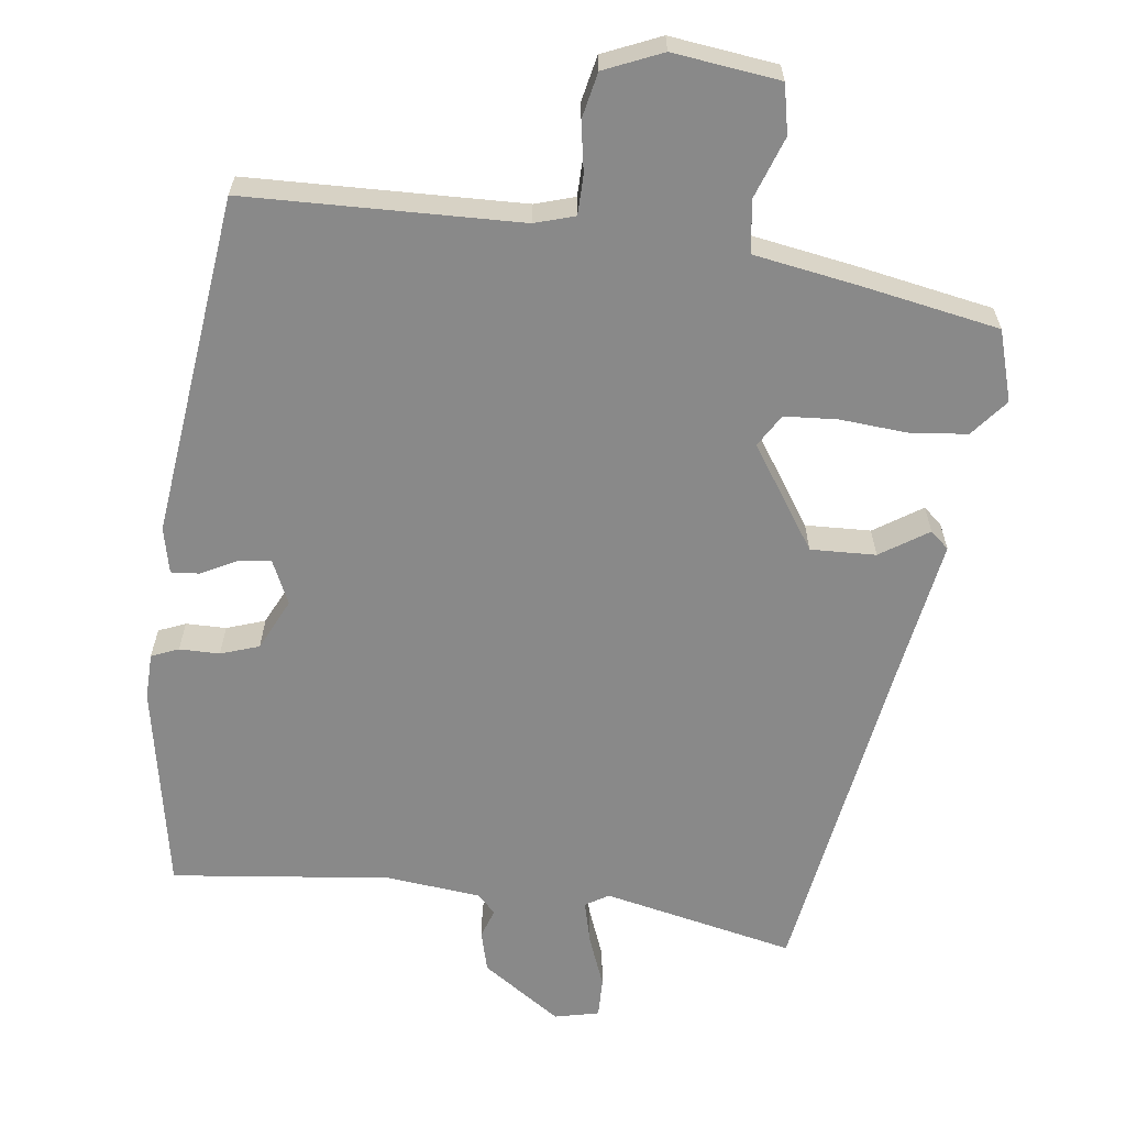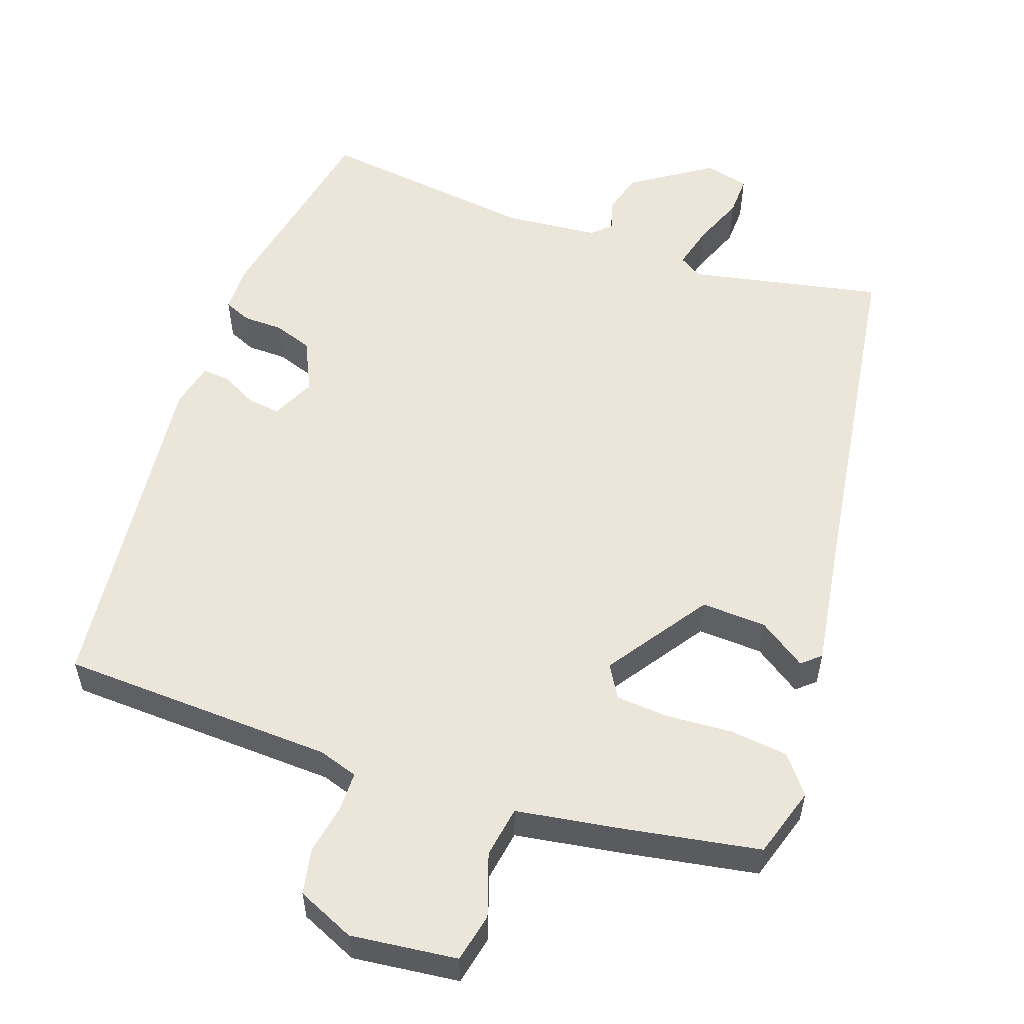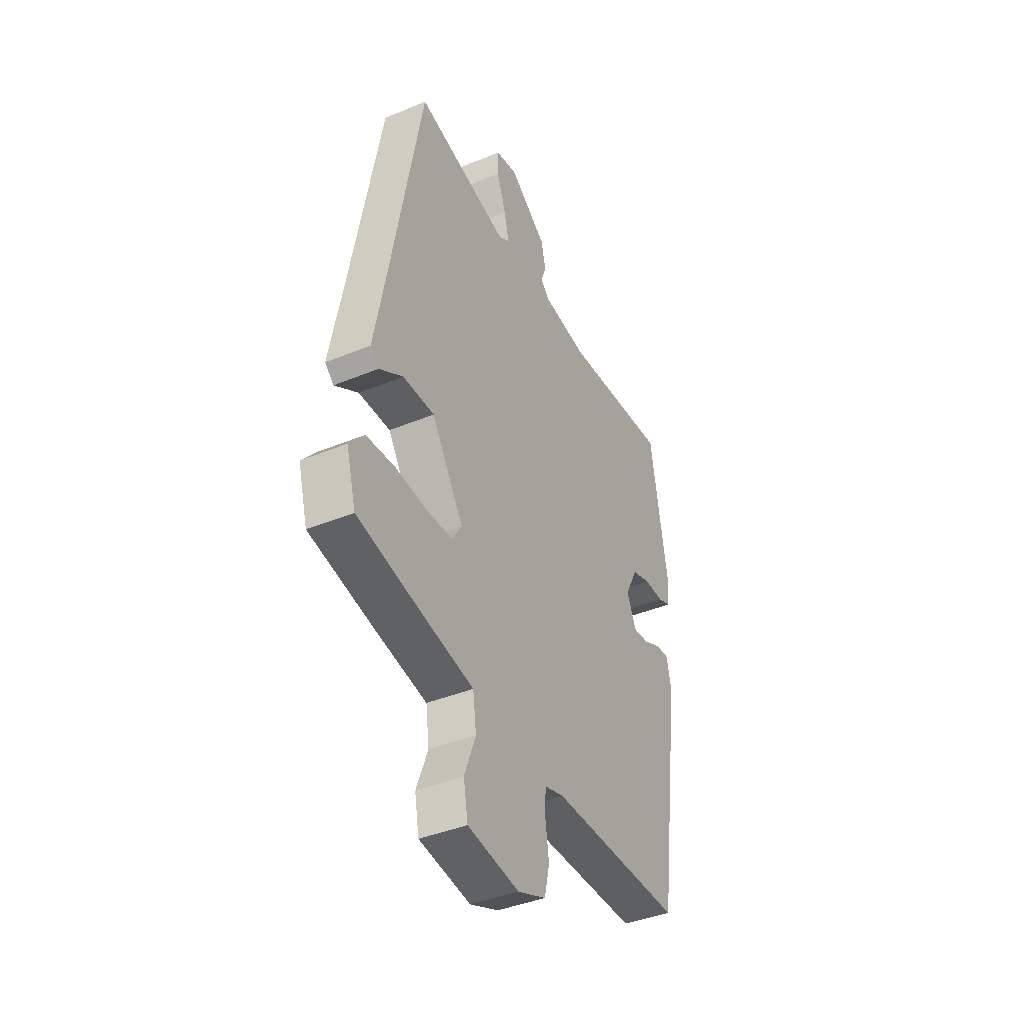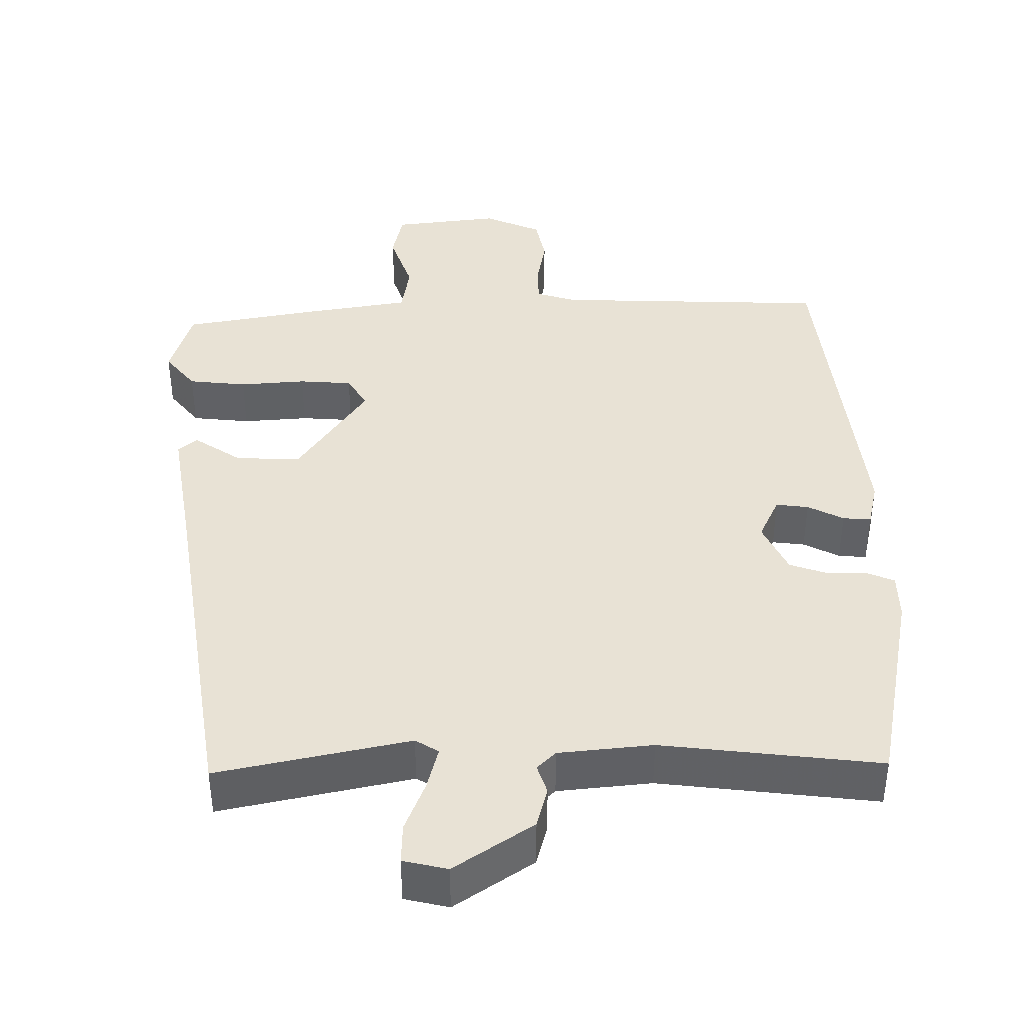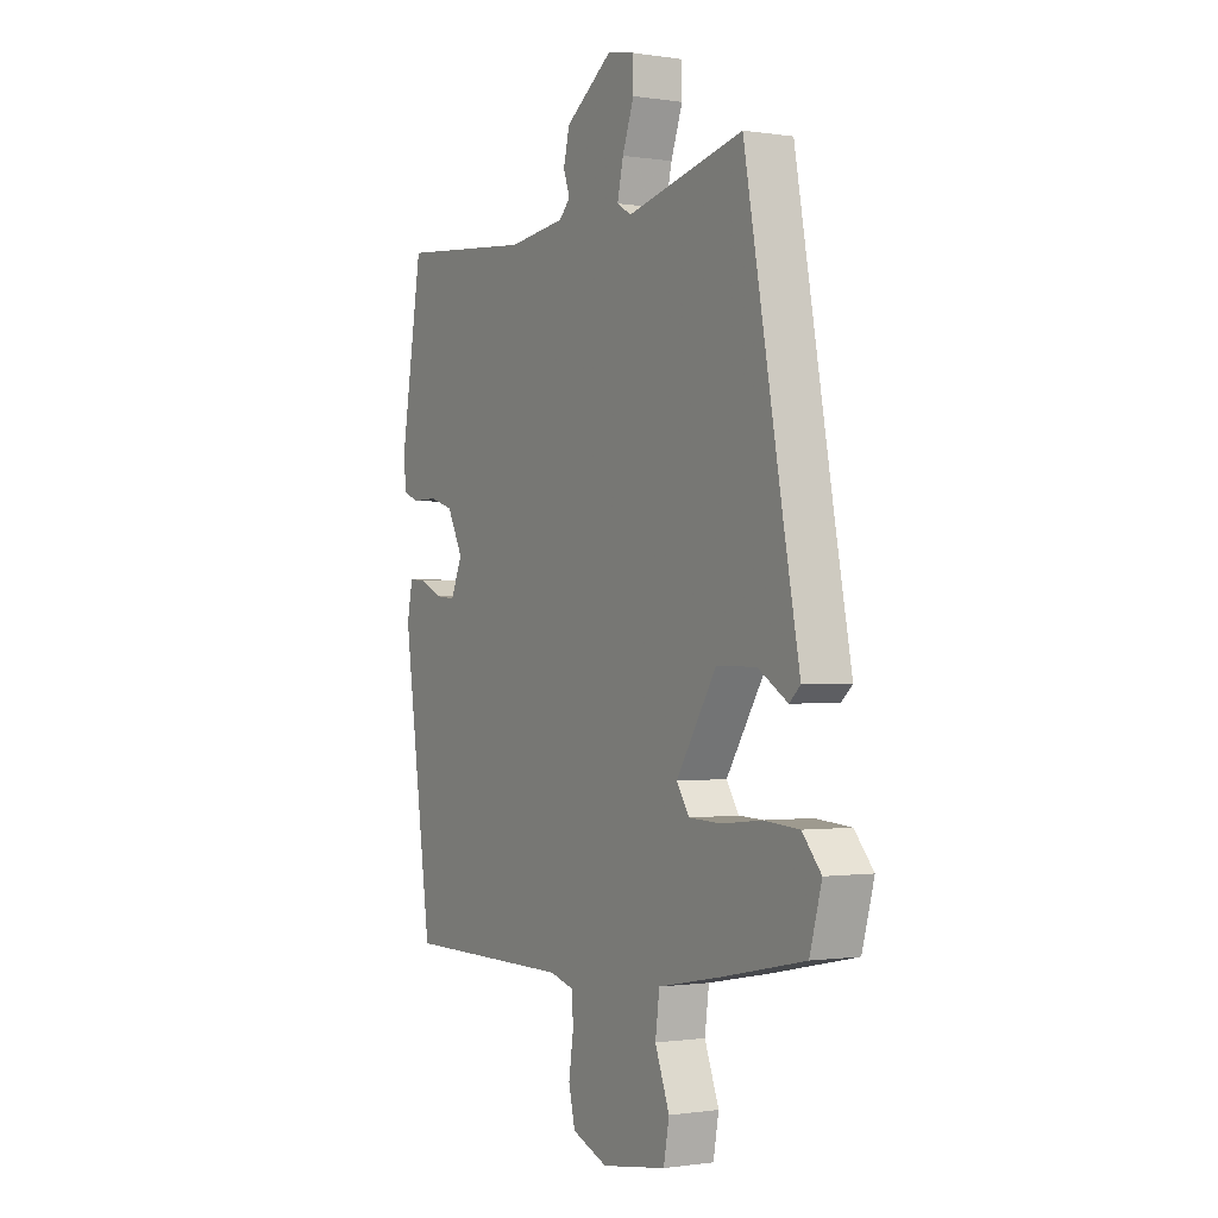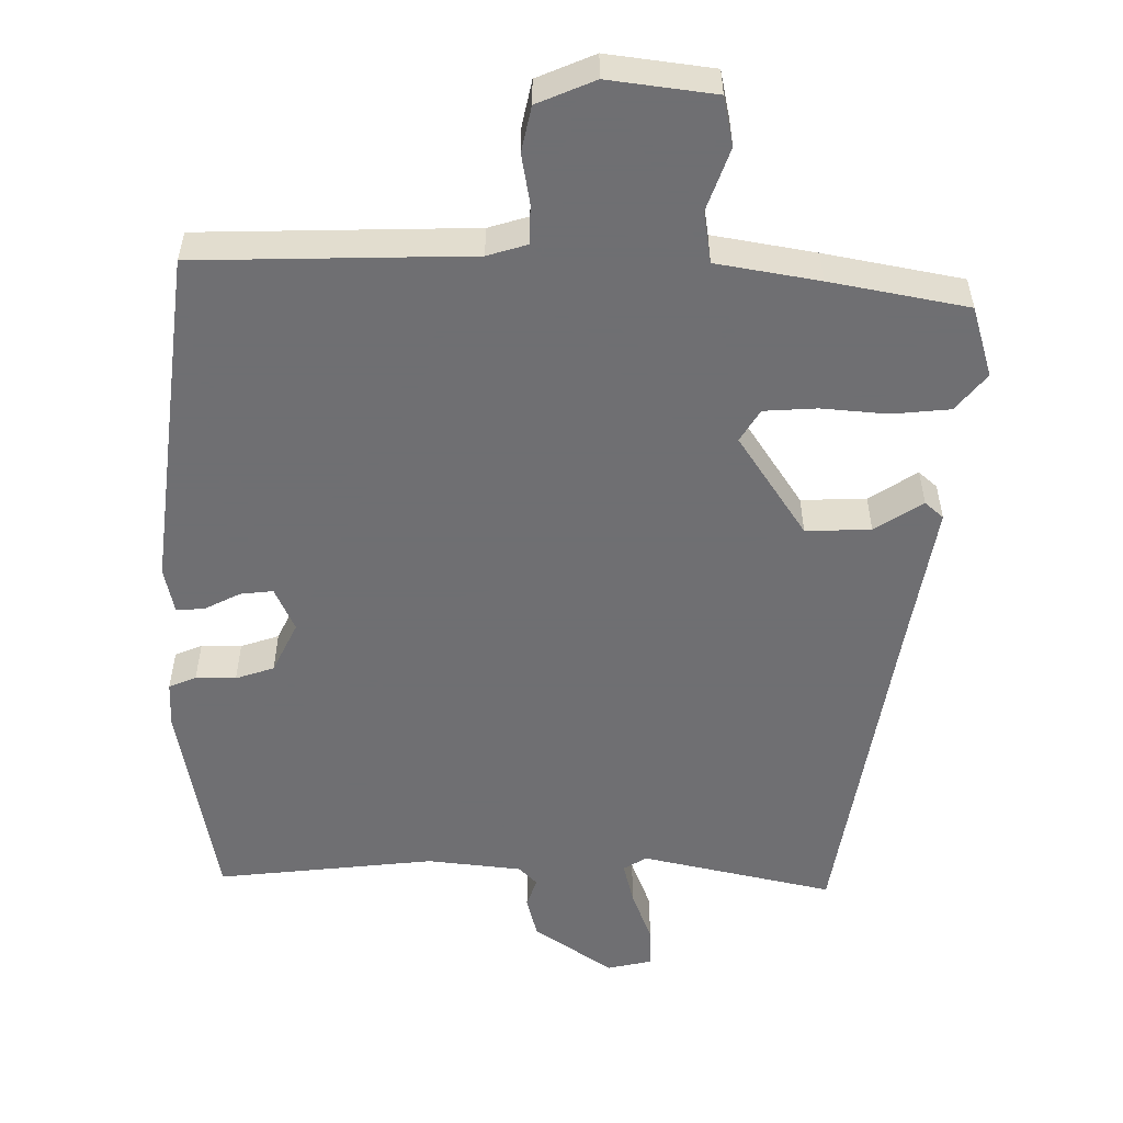
<metadata>
{"format":"obj","ext":"obj","renderer":"f3d","projection":"perspective","resolution":1024,"background":"white","views":[{"elev":-63.1,"azim":174.1,"up":"+Y"},{"elev":55.9,"azim":-158.7,"up":"+Y"},{"elev":-40.3,"azim":-63.0,"up":"+Z"},{"elev":40.8,"azim":1.1,"up":"+Y"},{"elev":-0.7,"azim":-120.1,"up":"+Z"},{"elev":-54.7,"azim":-179.4,"up":"+Y"}]}
</metadata>
<code>
v 0.425 0.07 -0.489
v 0.063 0.07 -0.491
v 0.01 0.07 -0.506
v 0.008 0.07 -0.558
v 0.018 0.07 -0.624
v 0.004 0.07 -0.684
v -0.073 0.07 -0.715
v -0.213 0.07 -0.694
v -0.225 0.07 -0.629
v -0.194 0.07 -0.547
v -0.203 0.07 -0.479
v -0.338 0.07 -0.453
v -0.519 0.07 -0.415
v -0.545 0.07 -0.321
v -0.504 0.07 -0.273
v -0.427 0.07 -0.267
v -0.34 0.07 -0.276
v -0.27 0.07 -0.273
v -0.243 0.07 -0.231
v -0.33 0.07 -0.094
v -0.416 0.07 -0.095
v -0.48 0.07 -0.135
v -0.504 0.07 -0.113
v -0.469 0.07 0.07
v -0.387 0.07 0.517
v -0.135 0.07 0.456
v -0.104 0.07 0.474
v -0.117 0.07 0.531
v -0.142 0.07 0.6
v -0.142 0.07 0.653
v -0.083 0.07 0.665
v 0.019 0.07 0.592
v 0.032 0.07 0.538
v 0.018 0.07 0.499
v 0.042 0.07 0.474
v 0.166 0.07 0.458
v 0.455 0.07 0.484
v 0.5 0.07 0.208
v 0.497 0.07 0.147
v 0.461 0.07 0.133
v 0.408 0.07 0.134
v 0.357 0.07 0.118
v 0.323 0.07 0.051
v 0.348 0.07 -0.007
v 0.391 0.07 -0.003
v 0.439 0.07 0.02
v 0.476 0.07 0.022
v 0.488 0.07 -0.039
v 0.425 0 -0.489
v 0.063 0 -0.491
v 0.01 0 -0.506
v 0.008 0 -0.558
v 0.018 0 -0.624
v 0.004 0 -0.684
v -0.073 0 -0.715
v -0.213 0 -0.694
v -0.225 0 -0.629
v -0.194 0 -0.547
v -0.203 0 -0.479
v -0.338 0 -0.453
v -0.519 0 -0.415
v -0.545 0 -0.321
v -0.504 0 -0.273
v -0.427 0 -0.267
v -0.34 0 -0.276
v -0.27 0 -0.273
v -0.243 0 -0.231
v -0.33 0 -0.094
v -0.416 0 -0.095
v -0.48 0 -0.135
v -0.504 0 -0.113
v -0.469 0 0.07
v -0.387 0 0.517
v -0.135 0 0.456
v -0.104 0 0.474
v -0.117 0 0.531
v -0.142 0 0.6
v -0.142 0 0.653
v -0.083 0 0.665
v 0.019 0 0.592
v 0.032 0 0.538
v 0.018 0 0.499
v 0.042 0 0.474
v 0.166 0 0.458
v 0.455 0 0.484
v 0.5 0 0.208
v 0.497 0 0.147
v 0.461 0 0.133
v 0.408 0 0.134
v 0.357 0 0.118
v 0.323 0 0.051
v 0.348 0 -0.007
v 0.391 0 -0.003
v 0.439 0 0.02
v 0.476 0 0.022
v 0.488 0 -0.039
f 45 46 47 48
f 44 45 48 1
f 43 44 1 2
f 38 39 40 41
f 36 37 38 41
f 35 36 41 42
f 34 35 42 43
f 32 33 34
f 31 32 34
f 28 29 30 31
f 27 28 31 34
f 26 27 34 43
f 24 25 26 43
f 21 22 23 24
f 20 21 24 43
f 14 15 16 17
f 14 17 18
f 11 12 13 14
f 11 14 18
f 7 8 9 10
f 7 10 11
f 4 5 6 7
f 3 4 7 11
f 19 20 43 2
f 11 18 19
f 2 3 11 19
f 96 95 94 93
f 49 96 93 92
f 50 49 92 91
f 89 88 87 86
f 89 86 85 84
f 90 89 84 83
f 91 90 83 82
f 82 81 80
f 82 80 79
f 79 78 77 76
f 82 79 76 75
f 91 82 75 74
f 91 74 73 72
f 72 71 70 69
f 91 72 69 68
f 65 64 63 62
f 66 65 62
f 62 61 60 59
f 66 62 59
f 58 57 56 55
f 59 58 55
f 55 54 53 52
f 59 55 52 51
f 50 91 68 67
f 67 66 59
f 67 59 51 50
f 1 49 50 2
f 2 50 51 3
f 3 51 52 4
f 4 52 53 5
f 5 53 54 6
f 6 54 55 7
f 7 55 56 8
f 8 56 57 9
f 9 57 58 10
f 10 58 59 11
f 11 59 60 12
f 12 60 61 13
f 13 61 62 14
f 14 62 63 15
f 15 63 64 16
f 16 64 65 17
f 17 65 66 18
f 18 66 67 19
f 19 67 68 20
f 20 68 69 21
f 21 69 70 22
f 22 70 71 23
f 23 71 72 24
f 24 72 73 25
f 25 73 74 26
f 26 74 75 27
f 27 75 76 28
f 28 76 77 29
f 29 77 78 30
f 30 78 79 31
f 31 79 80 32
f 32 80 81 33
f 33 81 82 34
f 34 82 83 35
f 35 83 84 36
f 36 84 85 37
f 37 85 86 38
f 38 86 87 39
f 39 87 88 40
f 40 88 89 41
f 41 89 90 42
f 42 90 91 43
f 43 91 92 44
f 44 92 93 45
f 45 93 94 46
f 46 94 95 47
f 47 95 96 48
f 48 96 49 1

</code>
